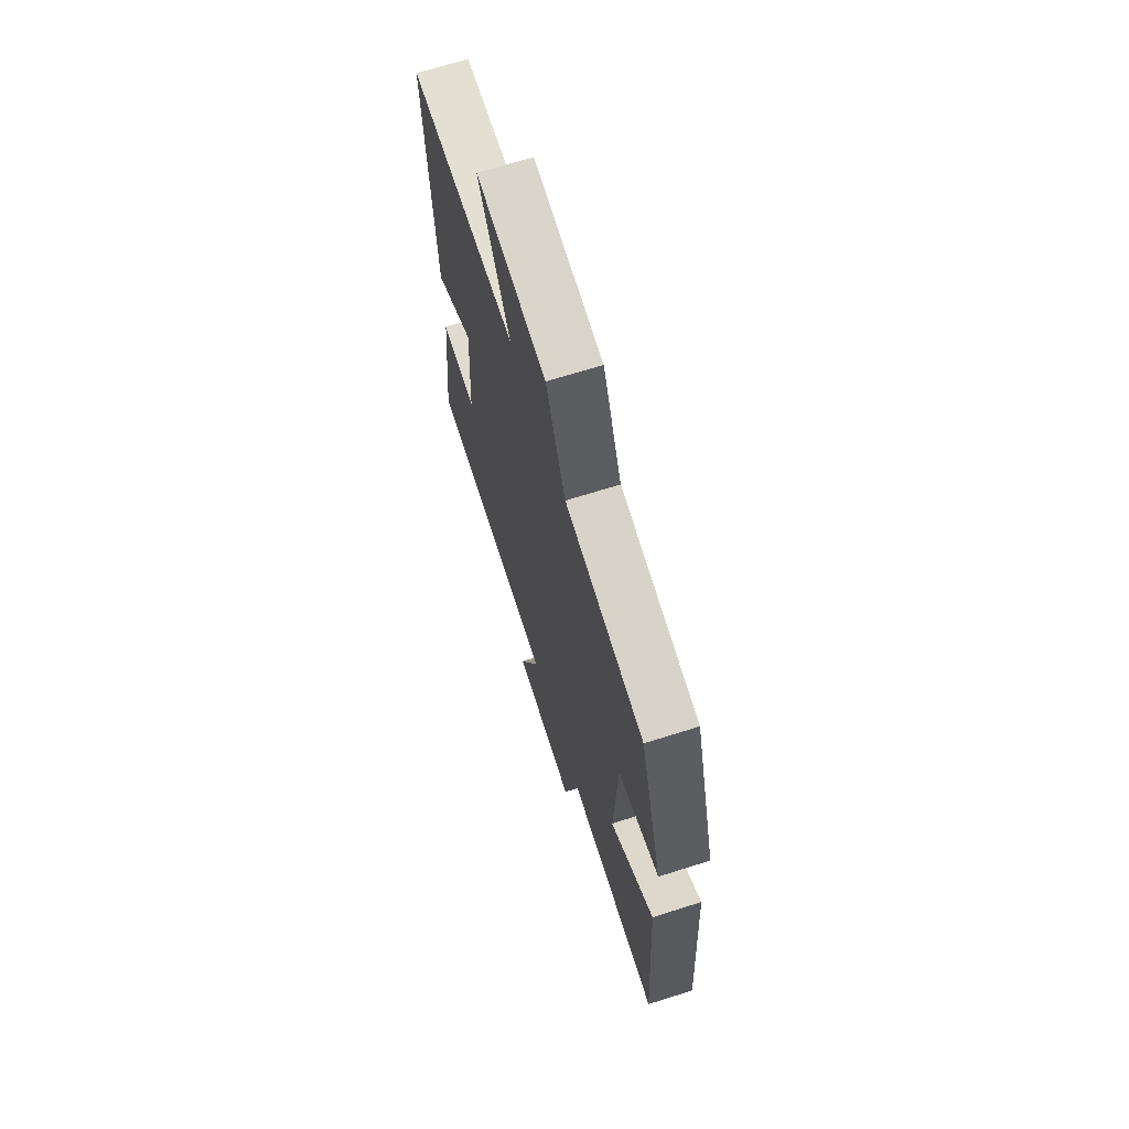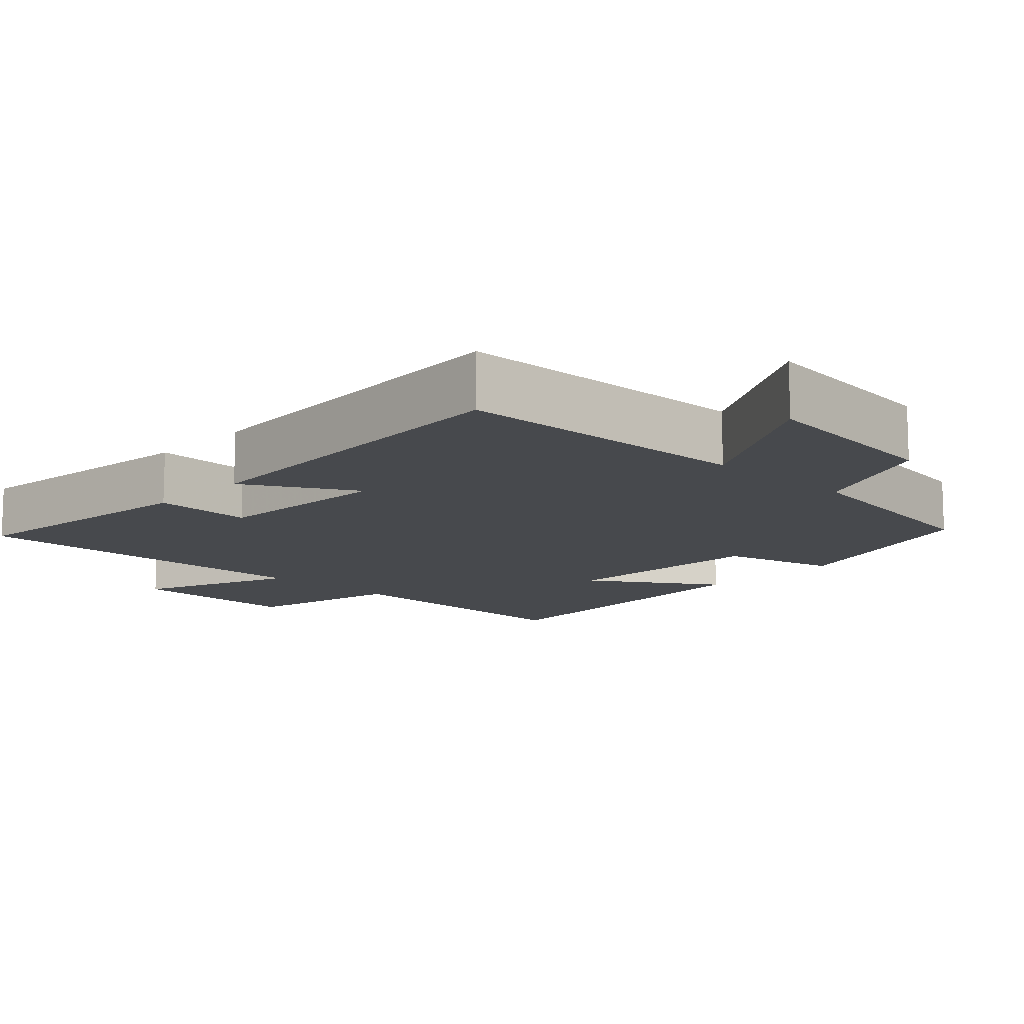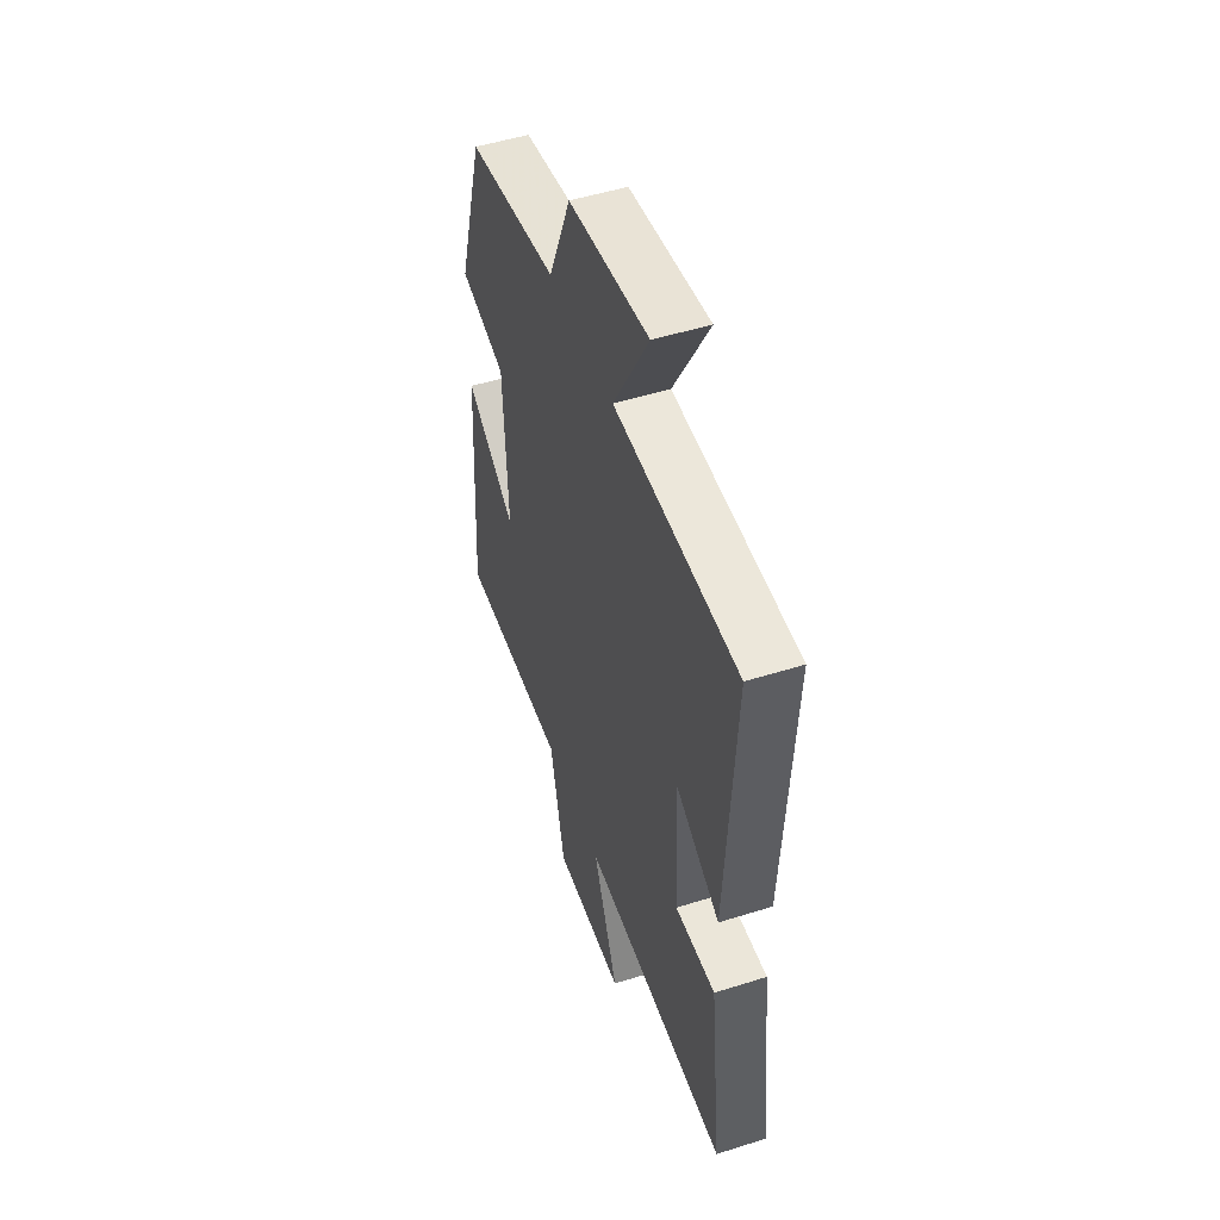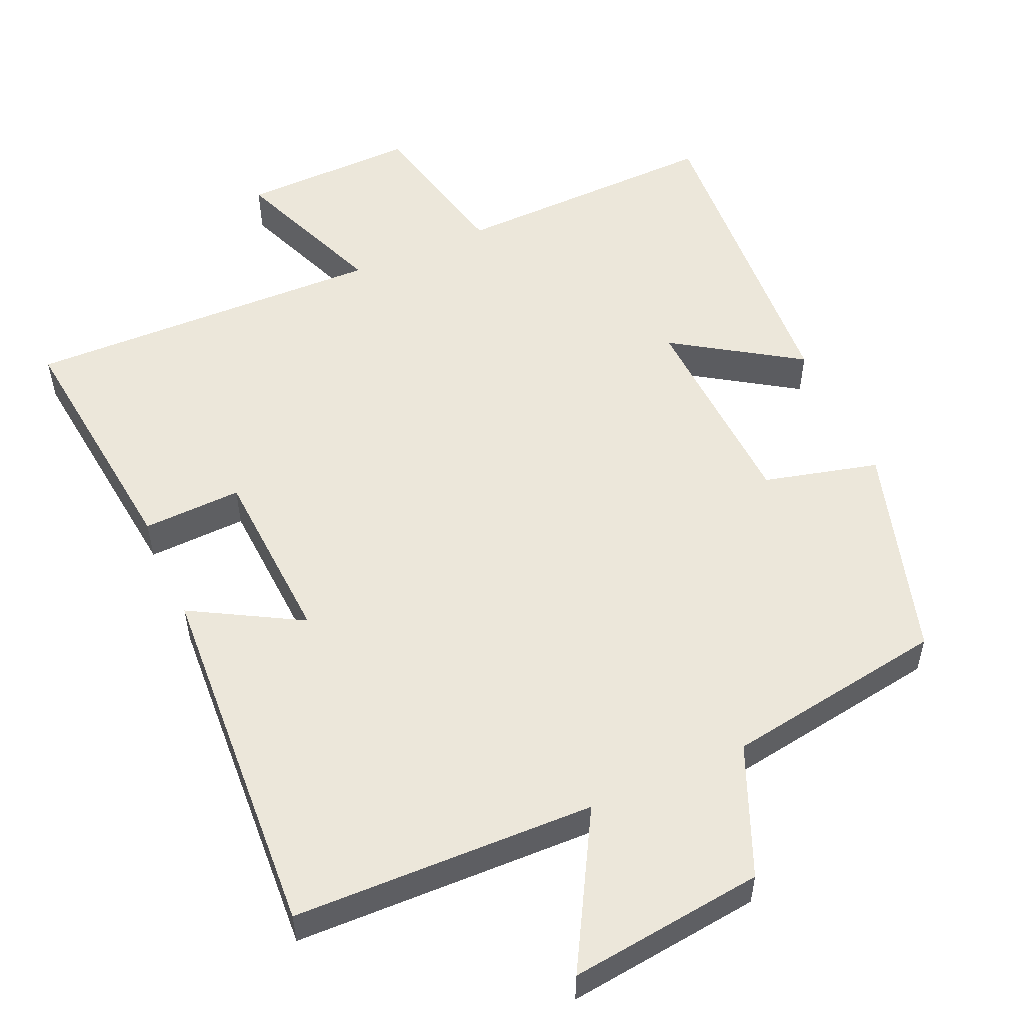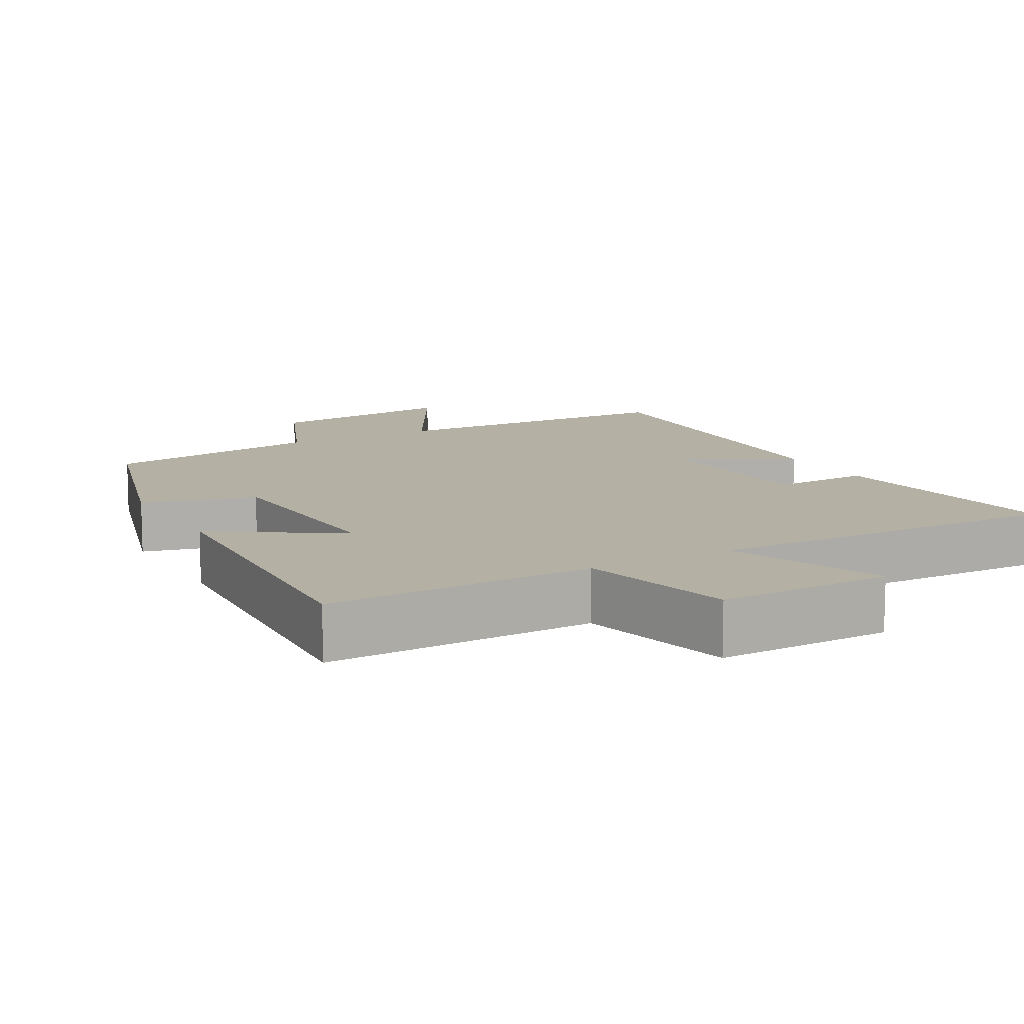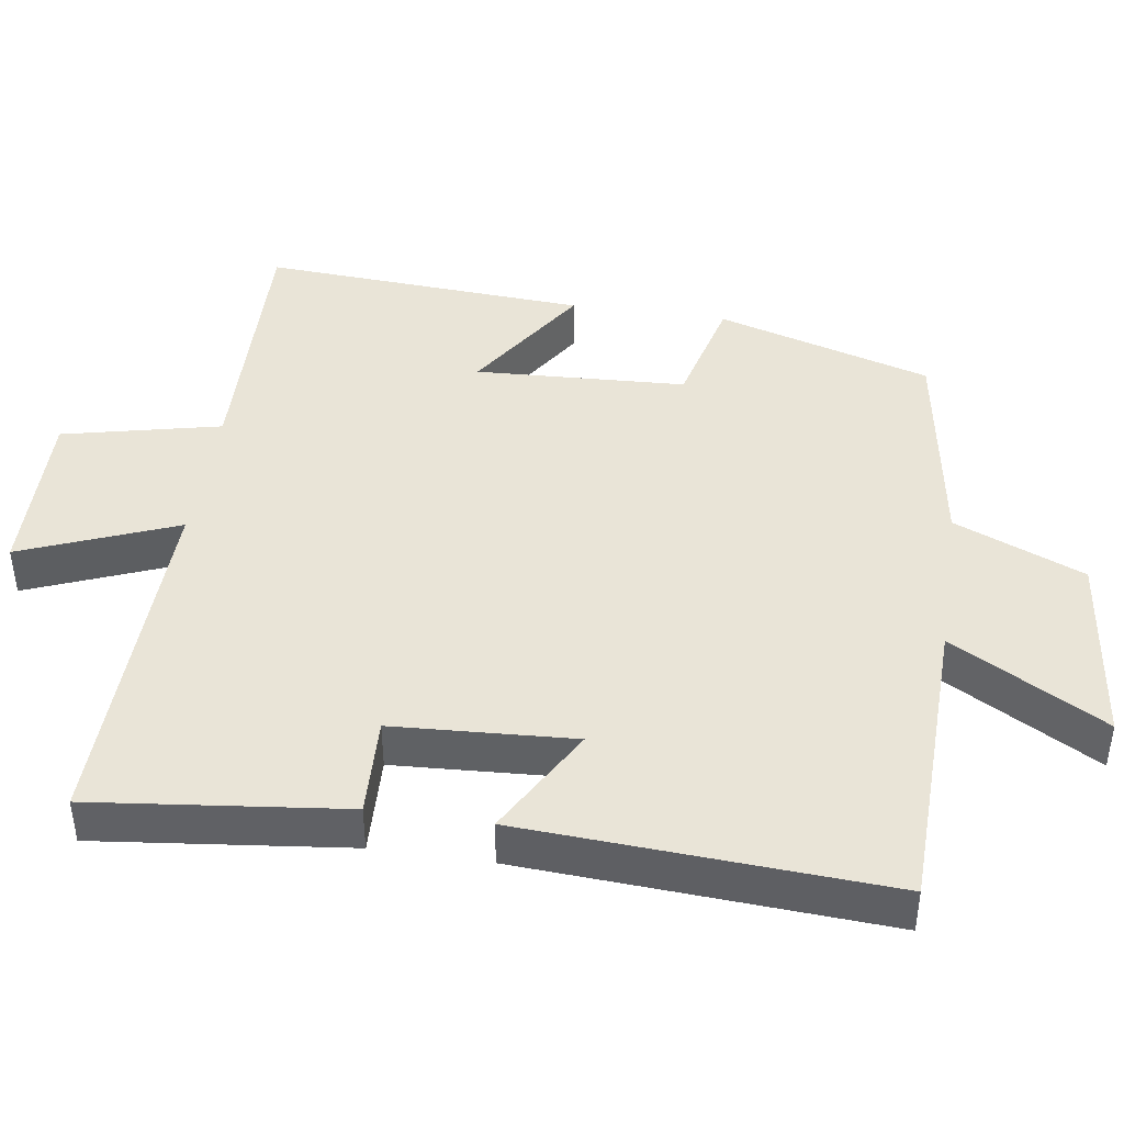
<metadata>
{"format":"obj","ext":"obj","renderer":"f3d","projection":"perspective","resolution":1024,"background":"white","views":[{"elev":68.2,"azim":72.4,"up":"+Z"},{"elev":-12.2,"azim":-43.5,"up":"+Y"},{"elev":50.2,"azim":-109.1,"up":"+Z"},{"elev":53.7,"azim":-24.0,"up":"+Y"},{"elev":11.6,"azim":150.8,"up":"+Y"},{"elev":43.0,"azim":-81.6,"up":"+Y"}]}
</metadata>
<code>
v 0.528 0.07 -0.508
v 0.16 0.07 -0.5
v 0.111 0.07 -0.717
v -0.129 0.07 -0.713
v -0.044 0.07 -0.5
v -0.539 0.07 -0.513
v -0.5 0.07 -0.168
v -0.364 0.07 -0.173
v -0.35 0.07 0.075
v -0.5 0.07 -0.01
v -0.53 0.07 0.489
v -0.116 0.07 0.5
v -0.235 0.07 0.71
v 0.033 0.07 0.678
v 0.108 0.07 0.5
v 0.412 0.07 0.452
v 0.5 0.07 0.157
v 0.343 0.07 0.117
v 0.329 0.07 -0.173
v 0.5 0.07 -0.061
v 0.528 0 -0.508
v 0.16 0 -0.5
v 0.111 0 -0.717
v -0.129 0 -0.713
v -0.044 0 -0.5
v -0.539 0 -0.513
v -0.5 0 -0.168
v -0.364 0 -0.173
v -0.35 0 0.075
v -0.5 0 -0.01
v -0.53 0 0.489
v -0.116 0 0.5
v -0.235 0 0.71
v 0.033 0 0.678
v 0.108 0 0.5
v 0.412 0 0.452
v 0.5 0 0.157
v 0.343 0 0.117
v 0.329 0 -0.173
v 0.5 0 -0.061
f 19 20 1 2
f 18 19 2
f 15 16 17 18
f 15 18 2
f 12 13 14 15
f 11 12 15
f 10 11 15
f 9 10 15
f 8 9 15 2
f 5 6 7 8
f 5 8 2
f 2 3 4 5
f 22 21 40 39
f 22 39 38
f 38 37 36 35
f 22 38 35
f 35 34 33 32
f 35 32 31
f 35 31 30
f 35 30 29
f 22 35 29 28
f 28 27 26 25
f 22 28 25
f 25 24 23 22
f 1 21 22 2
f 2 22 23 3
f 3 23 24 4
f 4 24 25 5
f 5 25 26 6
f 6 26 27 7
f 7 27 28 8
f 8 28 29 9
f 9 29 30 10
f 10 30 31 11
f 11 31 32 12
f 12 32 33 13
f 13 33 34 14
f 14 34 35 15
f 15 35 36 16
f 16 36 37 17
f 17 37 38 18
f 18 38 39 19
f 19 39 40 20
f 20 40 21 1

</code>
